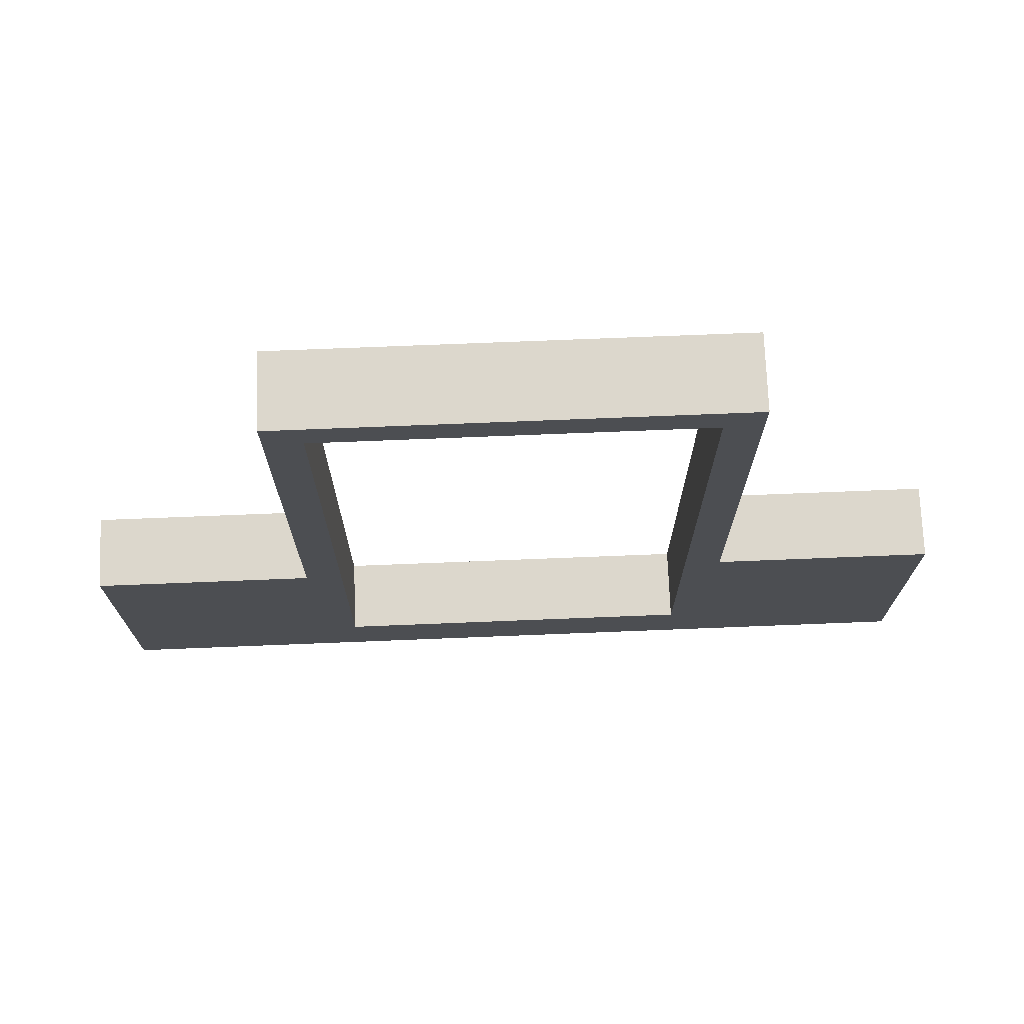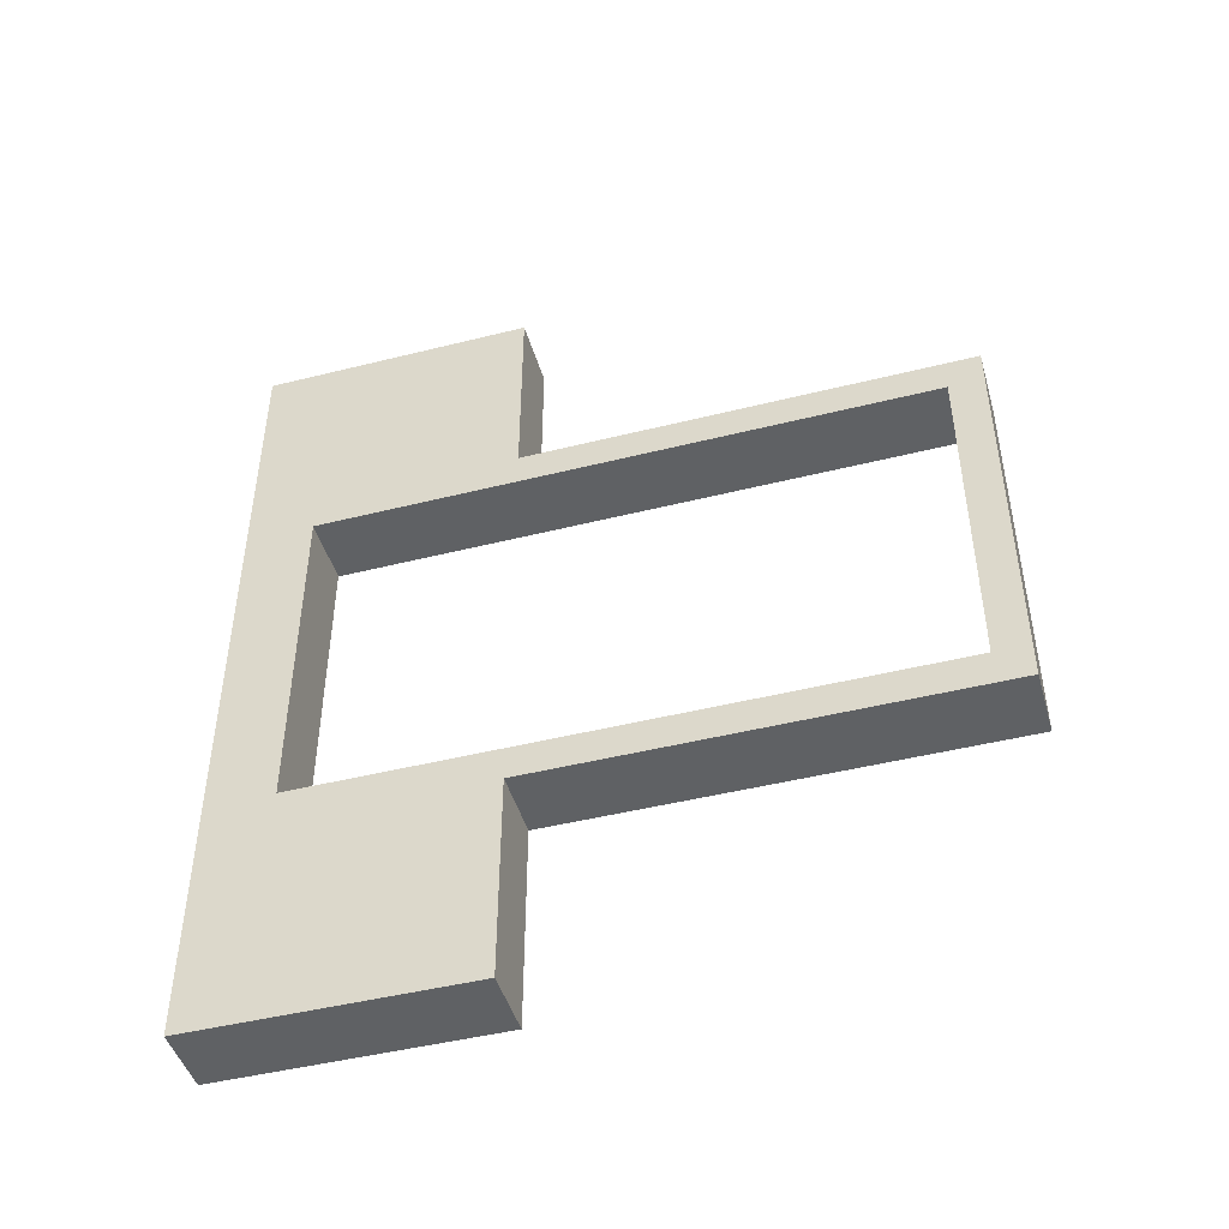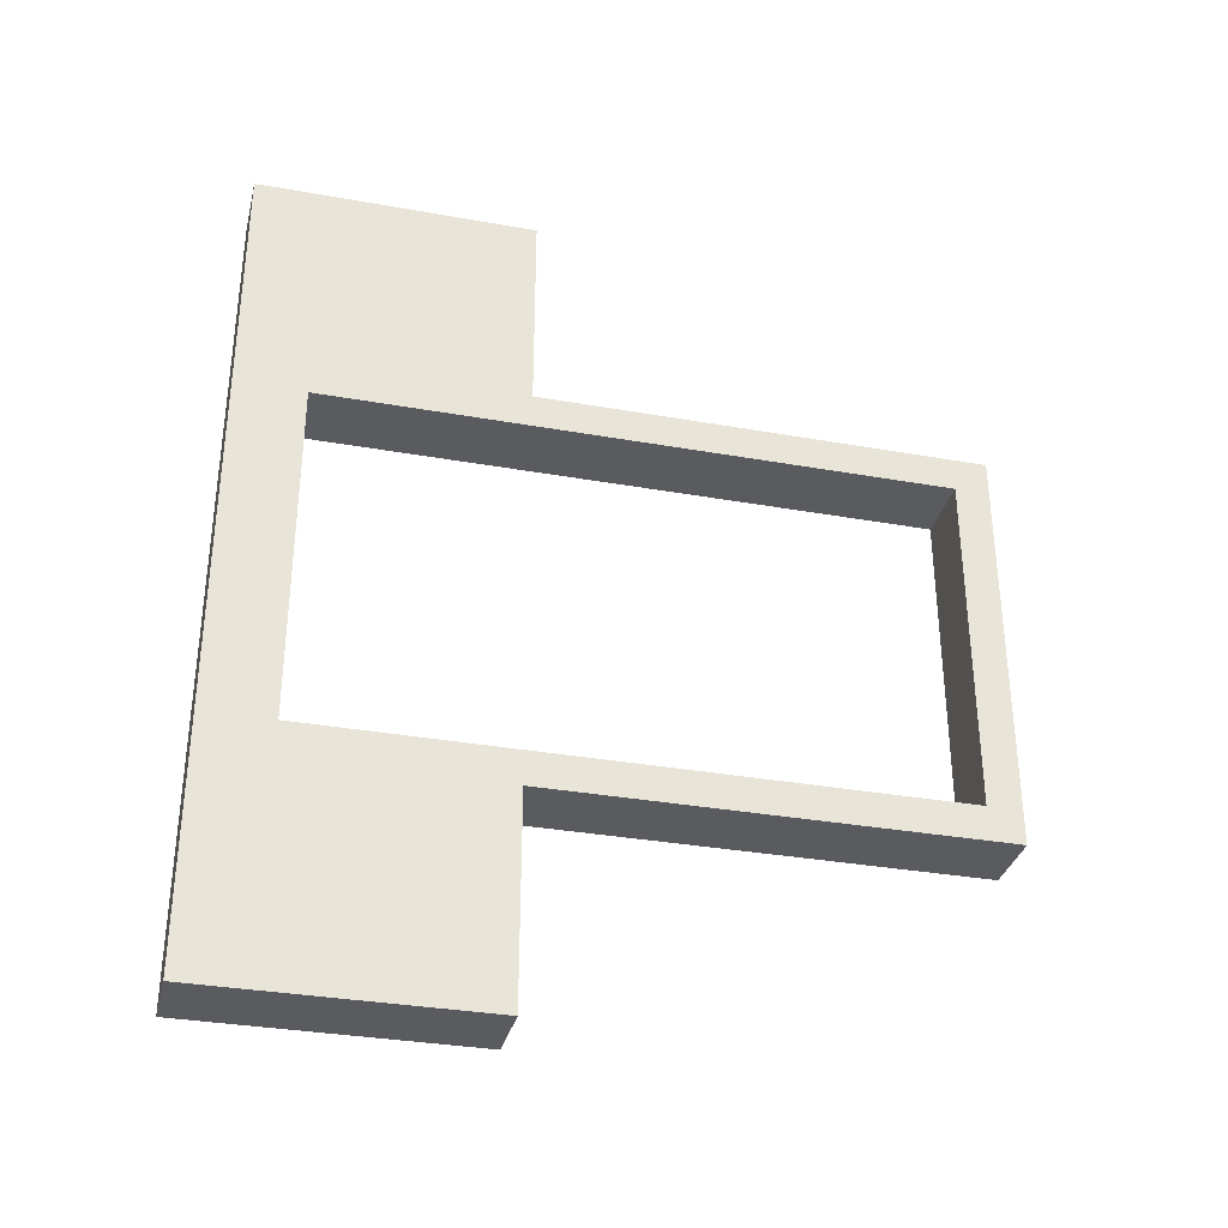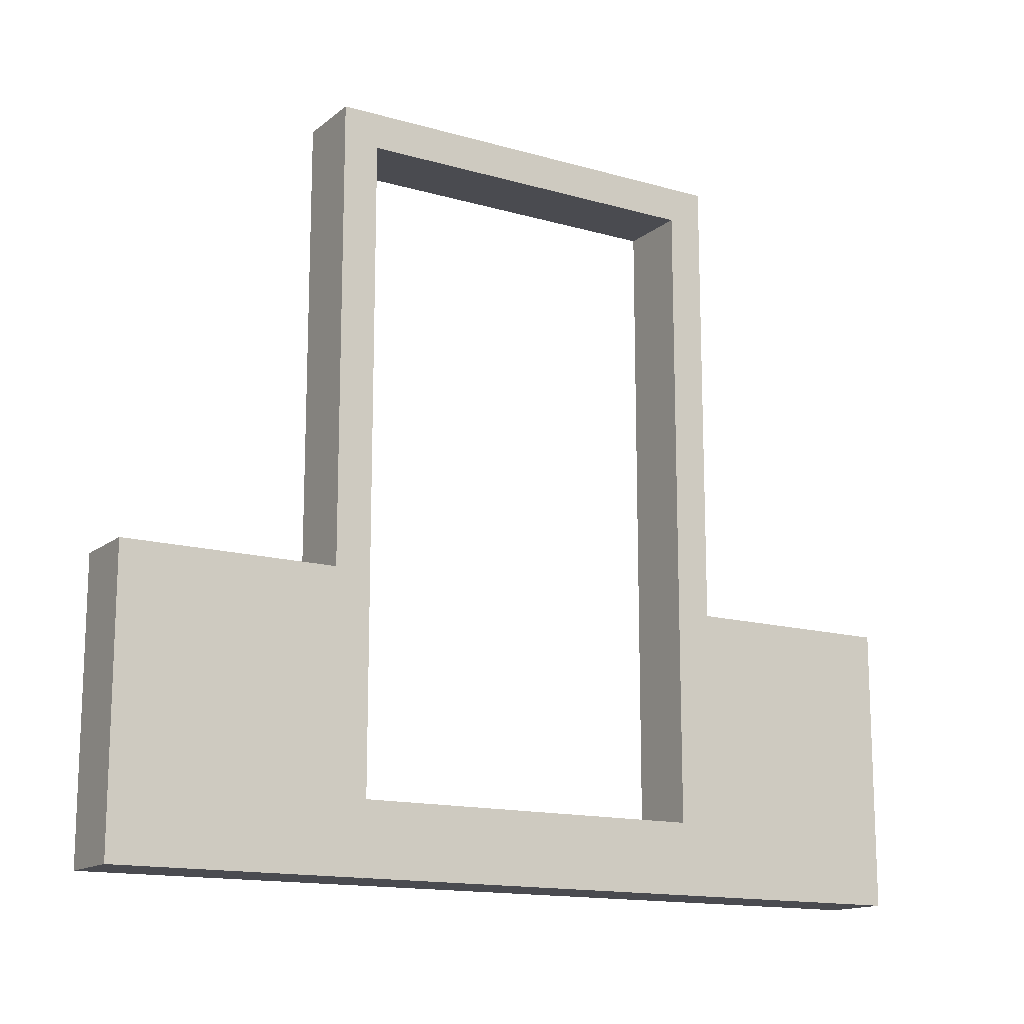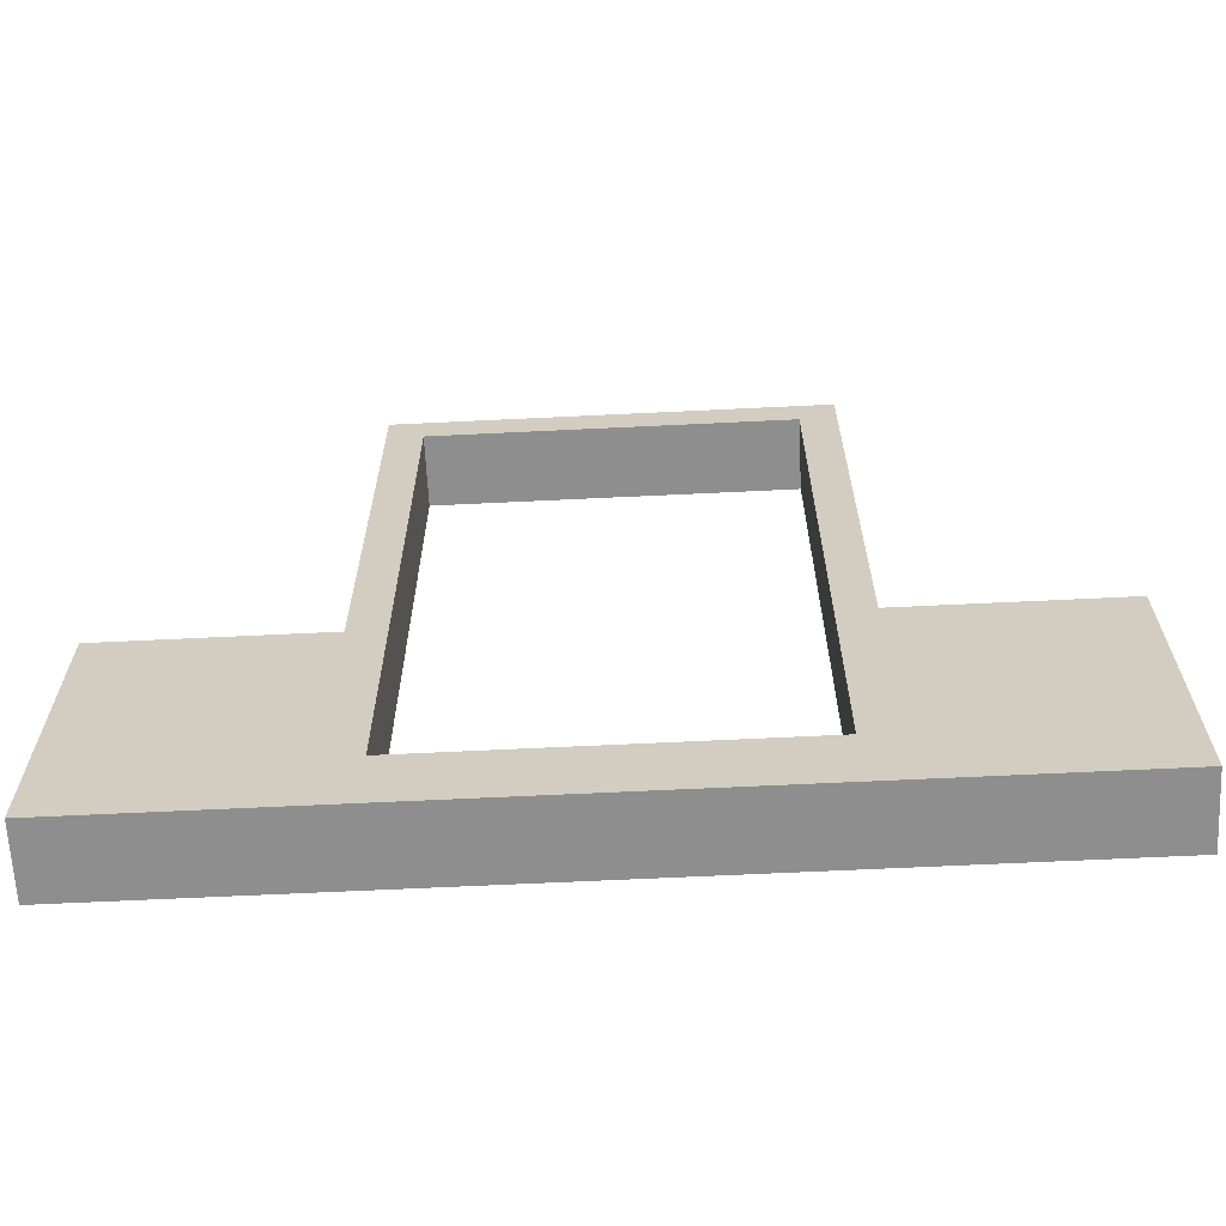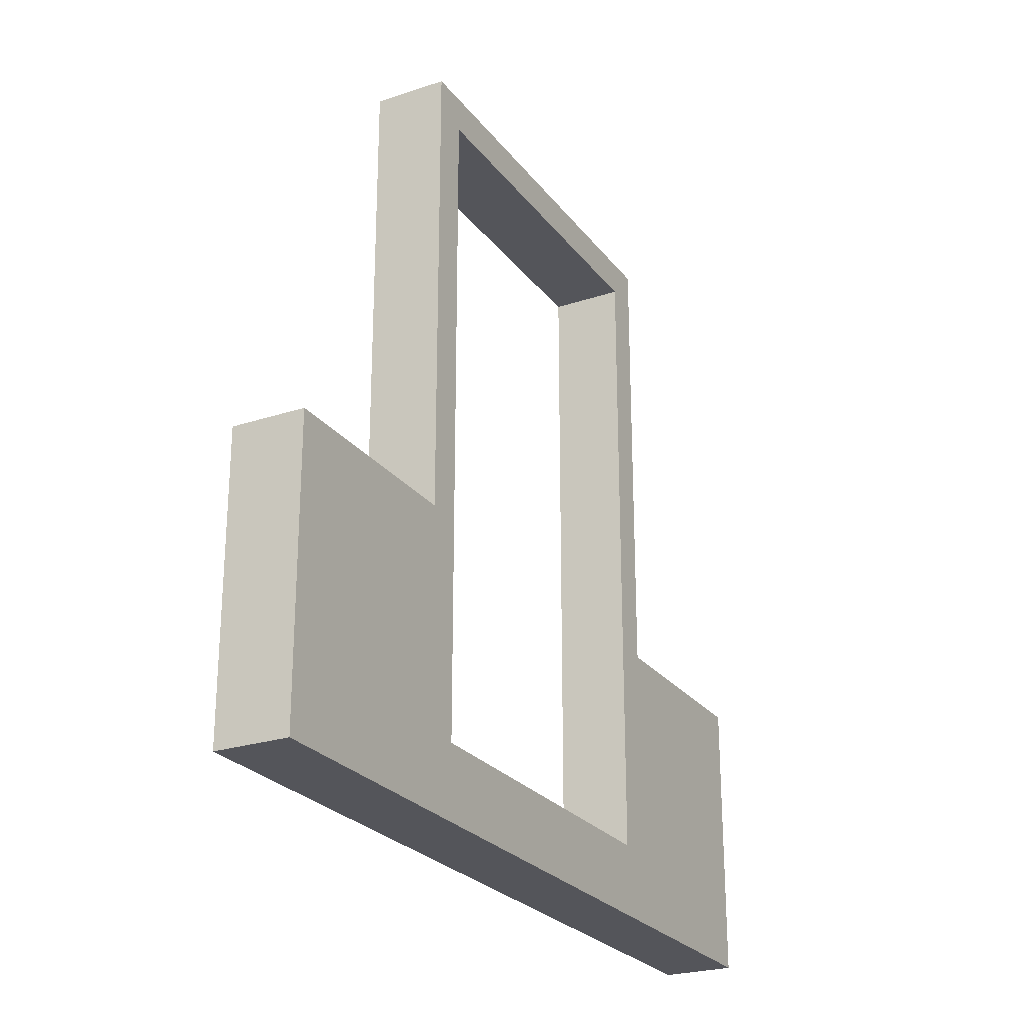
<metadata>
{"format":"obj","ext":"obj","renderer":"f3d","projection":"perspective","resolution":1024,"background":"white","views":[{"elev":73.0,"azim":-92.3,"up":"+Y"},{"elev":-46.1,"azim":106.0,"up":"+Z"},{"elev":-33.4,"azim":76.3,"up":"+Z"},{"elev":-14.6,"azim":58.3,"up":"+Y"},{"elev":-65.0,"azim":-87.2,"up":"+Y"},{"elev":-25.0,"azim":28.2,"up":"+Y"}]}
</metadata>
<code>
o Object_Cube
v 0.5 2 -6
v 0.5 -2 -6
v 0.5 2 6
v 0.5 -2 6
v -0.5 2 -6
v -0.5 -2 -6
v -0.5 2 6
v -0.5 -2 6
v 0.5 -2 2.5
v 0.5 2 2.5
v -0.5 -2 2.5
v -0.5 2 2.5
v -0.5 -2 3
v 0.5 2 3
v -0.5 2 3
v 0.5 -2 3
v -0.5 2 -3
v 0.5 -2 -3
v -0.5 -2 -3
v 0.5 2 -3
v -0.5 2 -2.5
v 0.5 2 -2.5
v 0.5 -2 -2.5
v -0.5 -2 -2.5
v -0.5 8 -2.5
v 0.5 8 -2.5
v -0.5 8 -3
v 0.5 8 -3
v -0.5 8 2.5
v -0.5 8 3
v 0.5 8 3
v 0.5 8 2.5
v -0.5 8.5 2.5
v -0.5 8.5 3
v 0.5 8.5 3
v 0.5 8.5 2.5
v -0.5 8.5 -2.5
v 0.5 8.5 -2.5
v -0.5 8.5 -3
v 0.5 8.5 -3
v 0.5 -1 -6
v -0.5 -1 -6
v -0.5 -1 -2.5
v 0.5 -1 -2.5
v 0.5 -1 -3
v -0.5 -1 -3
v -0.5 -1 6
v 0.5 -1 6
v -0.5 -1 3
v 0.5 -1 3
v 0.5 -1 2.5
v -0.5 -1 2.5
v 0.5 -0.25 -6
v -0.5 -0.25 -6
v -0.5 -0.25 -2.5
v 0.5 -0.25 -2.5
v 0.5 -0.25 -3
v -0.5 -0.25 -3
v -0.5 -0.25 6
v 0.5 -0.25 6
v -0.5 -0.25 3
v 0.5 -0.25 3
v 0.5 -0.25 2.5
v -0.5 -0.25 2.5
f 14 15 7 3
f 60 3 7 59
f 58 17 5 54
f 13 16 4 8
f 62 14 3 60
f 54 5 1 53
f 57 20 22 56
f 43 24 23 44
f 61 15 12 64
f 16 13 11 9
f 59 7 15 61
f 50 16 9 51
f 64 12 10 63
f 19 18 23 24
f 1 5 17 20
f 6 2 18 19
f 53 1 20 57
f 10 12 29 32
f 22 20 28 26
f 46 19 24 43
f 26 28 40 38
f 20 17 27 28
f 17 21 25 27
f 21 22 26 25
f 30 31 35 34
f 12 15 30 29
f 15 14 31 30
f 14 10 32 31
f 34 35 36 33
f 31 32 36 35
f 32 29 33 36
f 29 30 34 33
f 40 39 37 38
f 25 26 38 37
f 27 25 37 39
f 28 27 39 40
f 36 38 37 33
f 26 38 36 32
f 25 29 33 37
f 25 26 32 29
f 58 46 43 55
f 2 41 45 18
f 55 43 44 56
f 18 45 44 23
f 6 42 41 2
f 19 46 42 6
f 11 52 51 9
f 62 50 51 63
f 8 47 49 13
f 13 49 52 11
f 16 50 48 4
f 4 48 47 8
f 44 43 52 51
f 52 43 24 11
f 23 9 11 24
f 44 51 9 23
f 21 55 56 22
f 17 58 55 21
f 41 53 57 45
f 45 57 56 44
f 42 54 53 41
f 46 58 54 42
f 14 62 63 10
f 52 64 63 51
f 47 59 61 49
f 49 61 64 52
f 50 62 60 48
f 48 60 59 47

</code>
